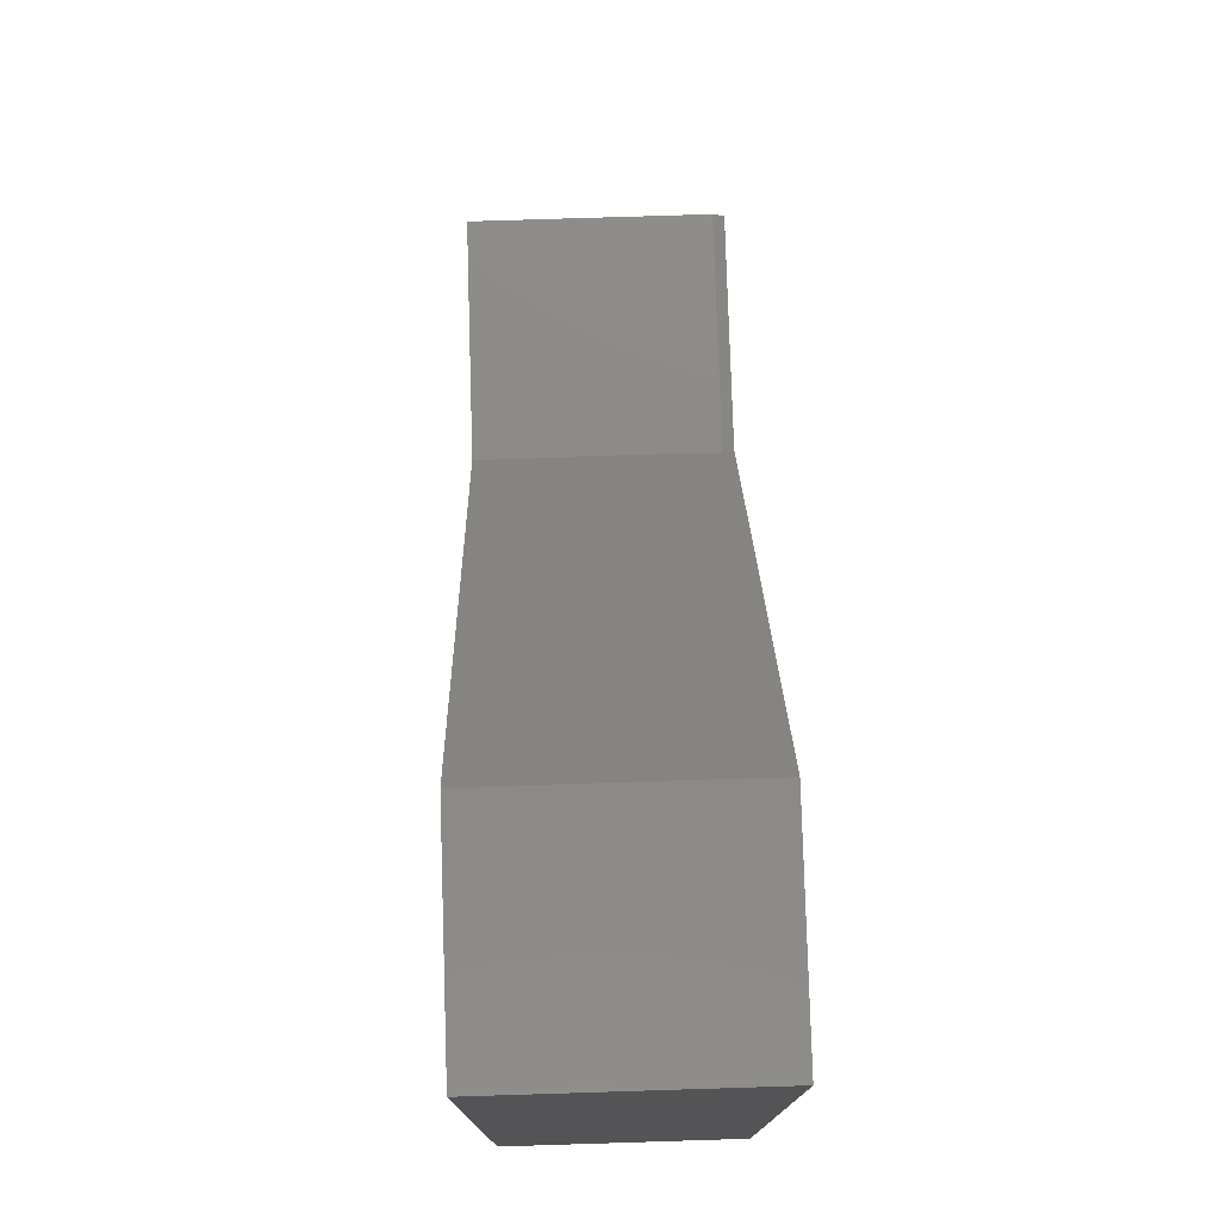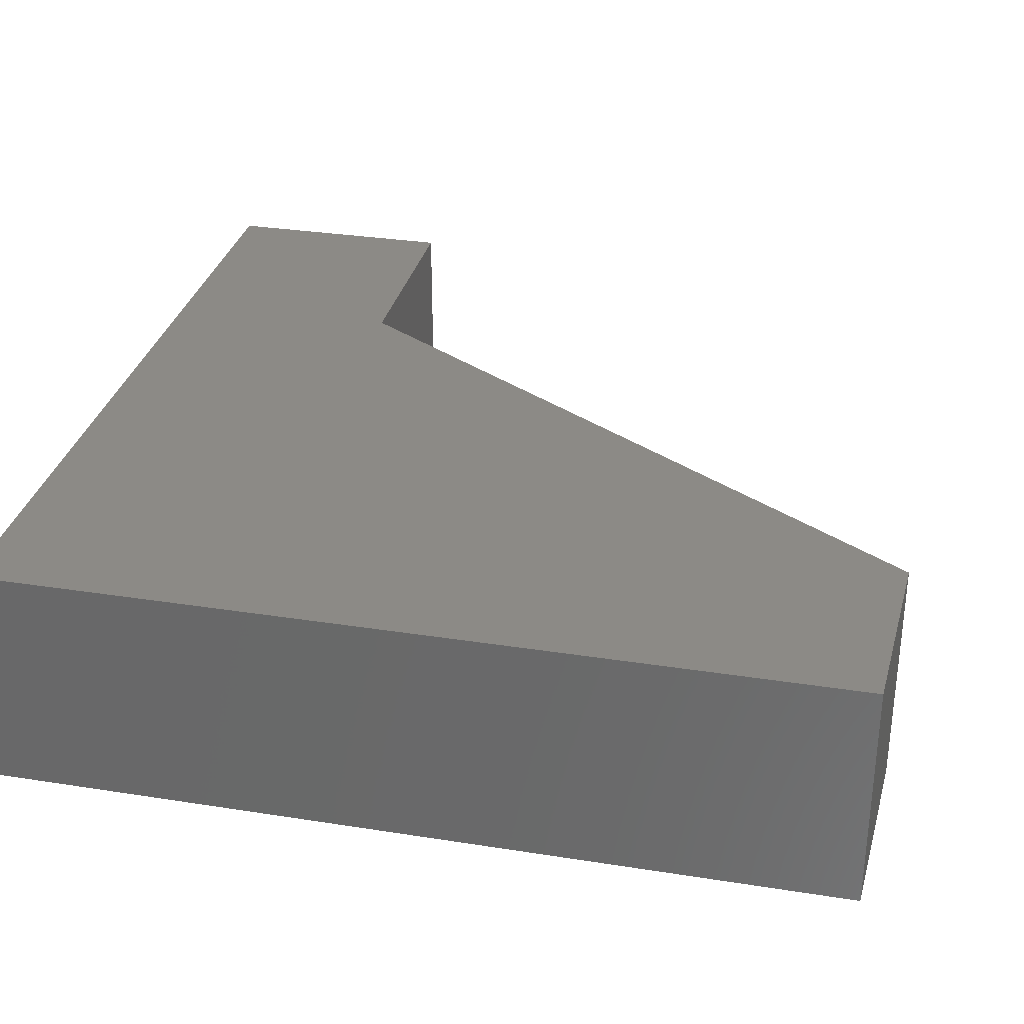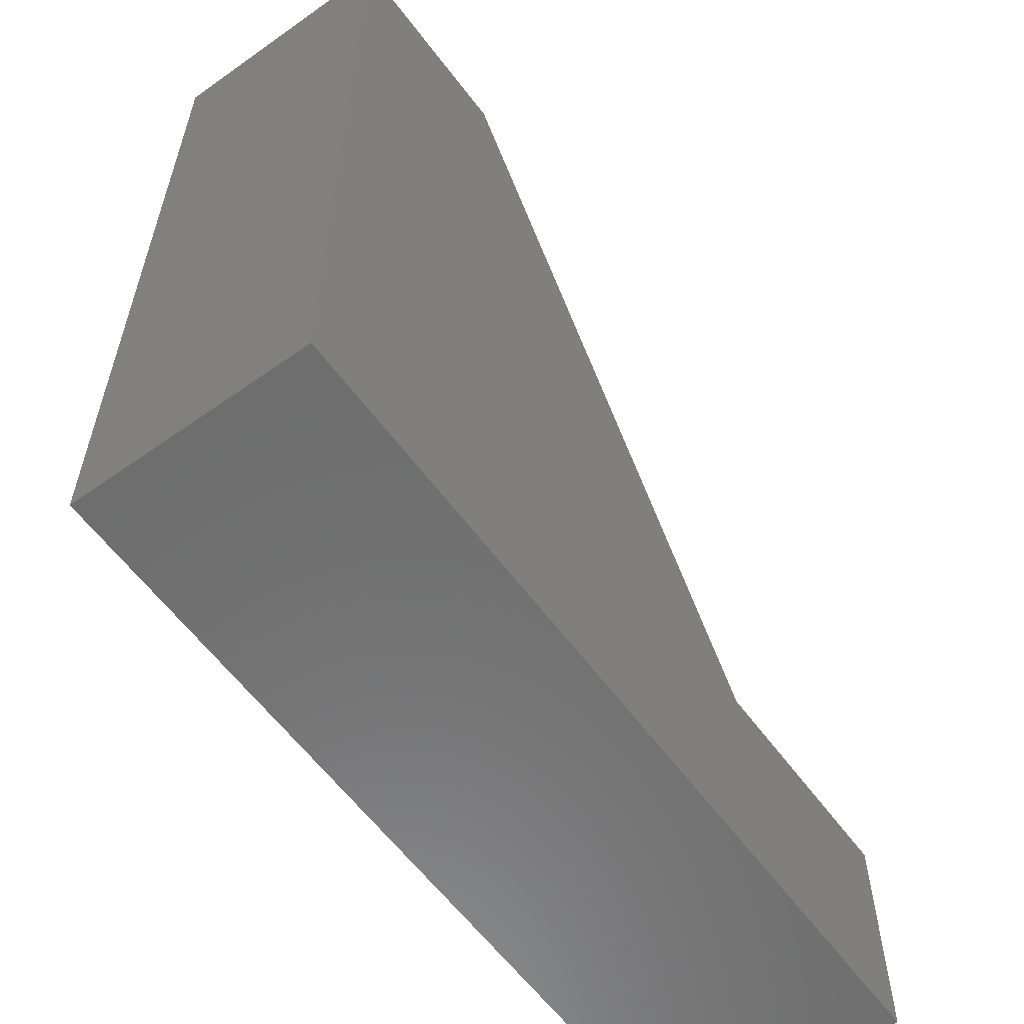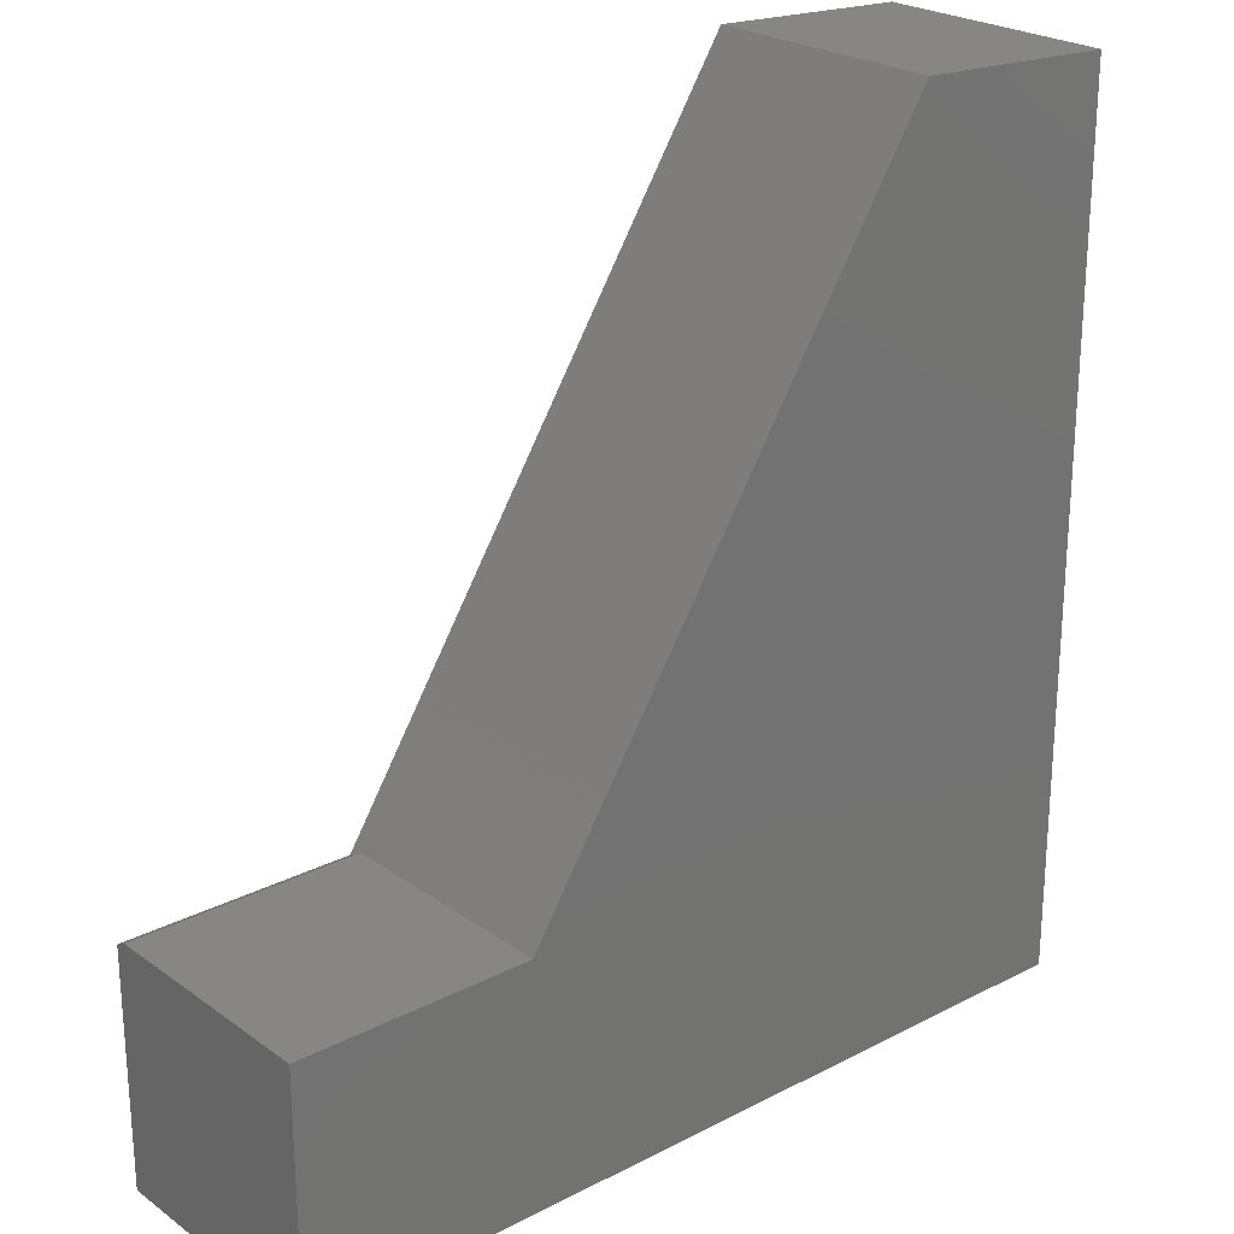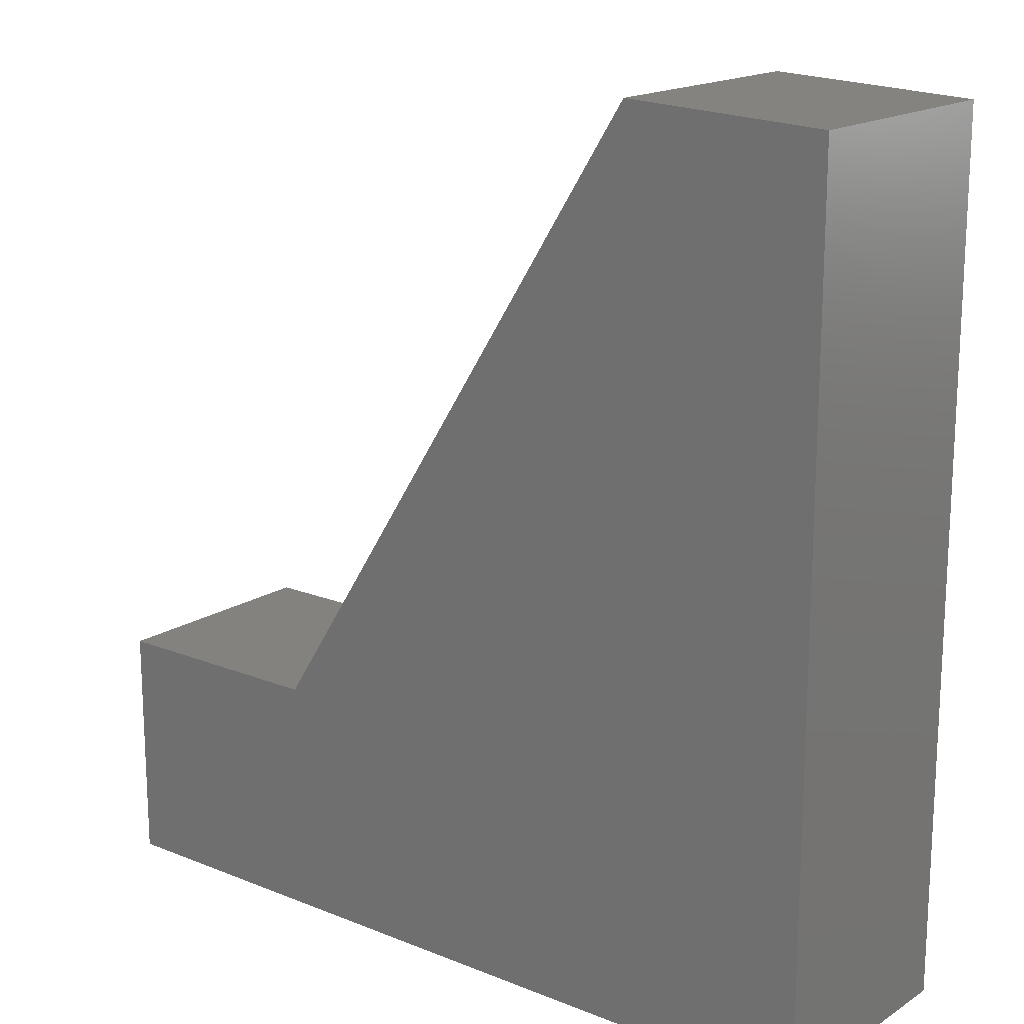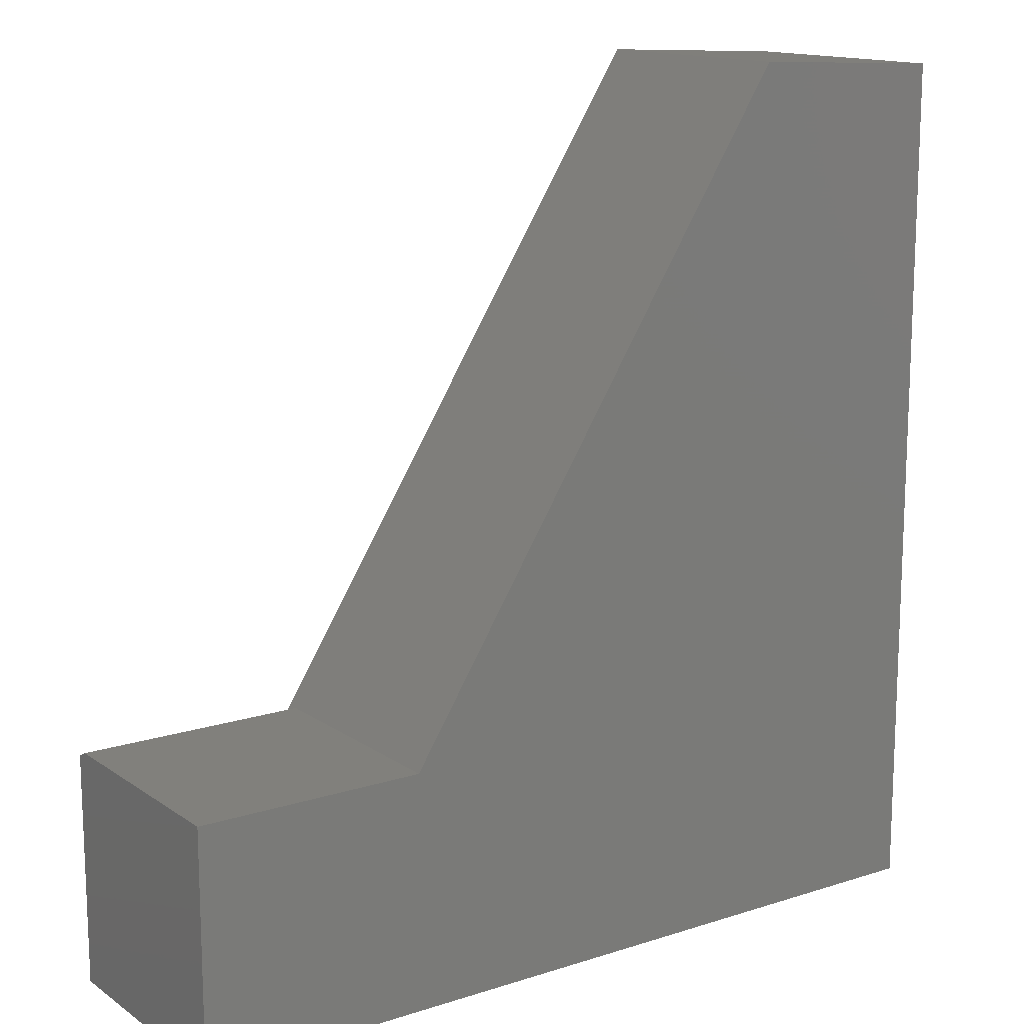
<metadata>
{"format":"stl","ext":"stl","renderer":"f3d","projection":"perspective","resolution":1024,"background":"white","views":[{"elev":77.3,"azim":-91.8,"up":"+Z"},{"elev":31.5,"azim":-77.4,"up":"+Y"},{"elev":-59.1,"azim":-53.9,"up":"+Z"},{"elev":24.0,"azim":139.5,"up":"+Z"},{"elev":17.2,"azim":-141.4,"up":"+Z"},{"elev":14.3,"azim":145.1,"up":"+Z"}]}
</metadata>
<code>
# stl→obj: 14 verts, 24 faces
v -0.1378 1.519e-16 0.4844
v -0.4219 1.347e-16 0.4715
v -0.1378 -0.3359 0.4844
v -0.4219 -0.3359 0.4715
v 0.4352 -0.3359 -0.4143
v -0.4219 -0.3359 -0.7422
v 0.753 -0.3359 -0.4143
v 0.753 -0.3359 -0.7422
v 0.753 1.025e-16 -0.4065
v 0.4303 8.457e-17 -0.4065
v 0.753 -0.3203 -0.4065
v 0.4303 -0.3203 -0.4065
v 0.753 6.522e-17 -0.7422
v -0.4219 0 -0.7422
f 1 2 3
f 3 2 4
f 3 4 5
f 5 4 6
f 5 6 7
f 7 6 8
f 9 10 11
f 11 10 12
f 13 9 8
f 8 9 11
f 8 11 7
f 3 5 1
f 1 5 12
f 1 12 10
f 4 2 6
f 6 2 14
f 5 7 12
f 12 7 11
f 1 10 2
f 2 10 14
f 10 9 14
f 14 9 13
f 6 14 8
f 8 14 13

</code>
